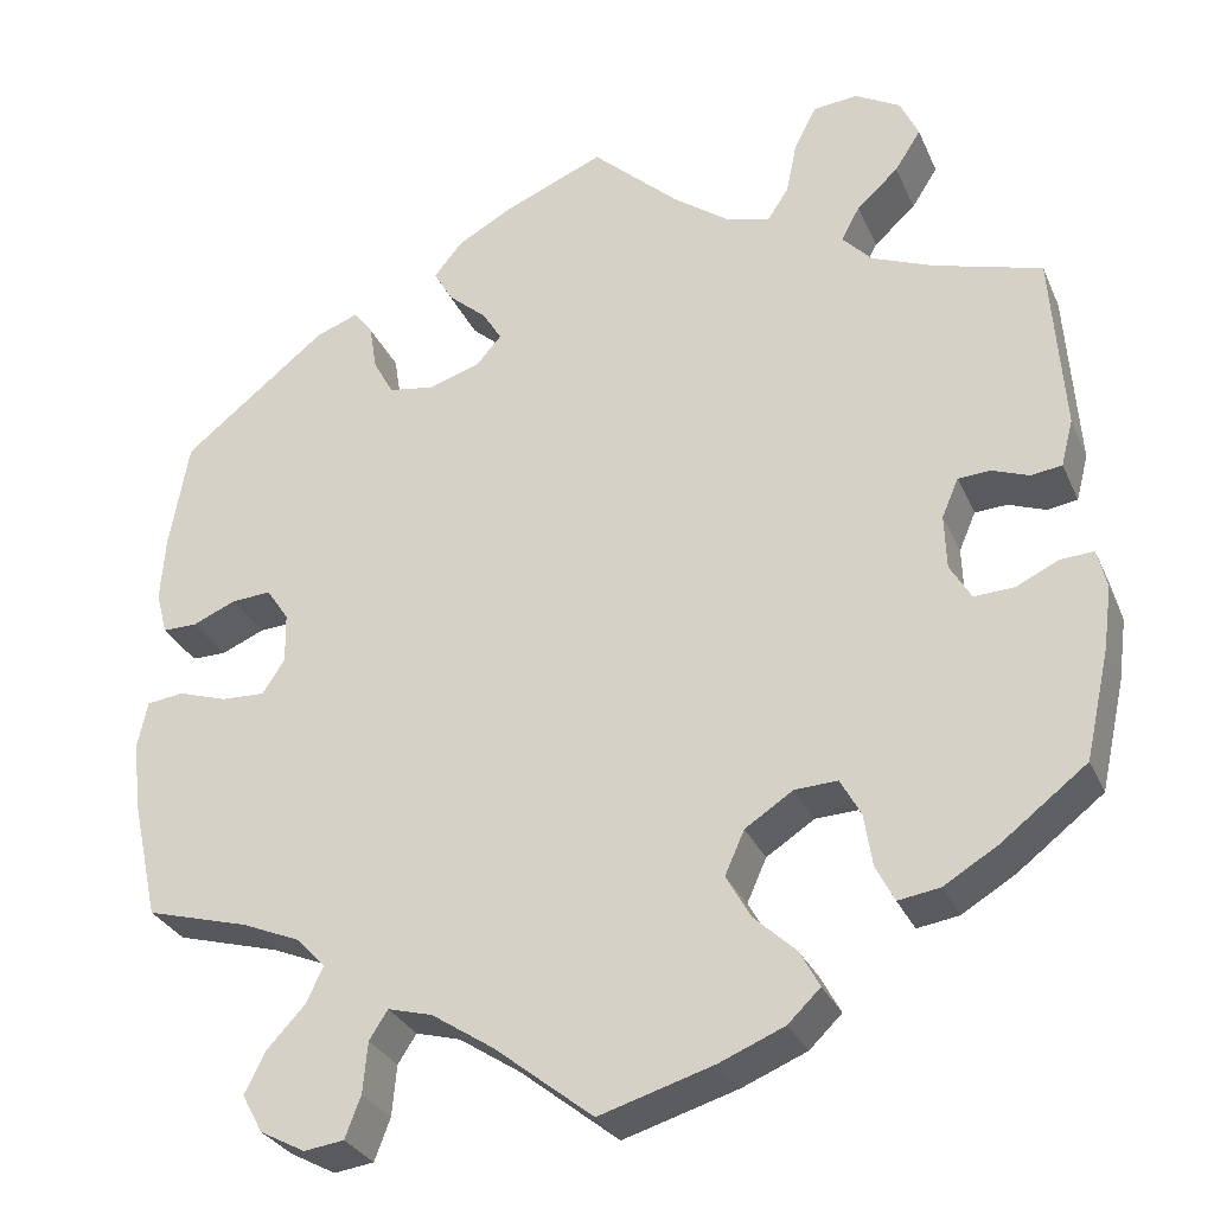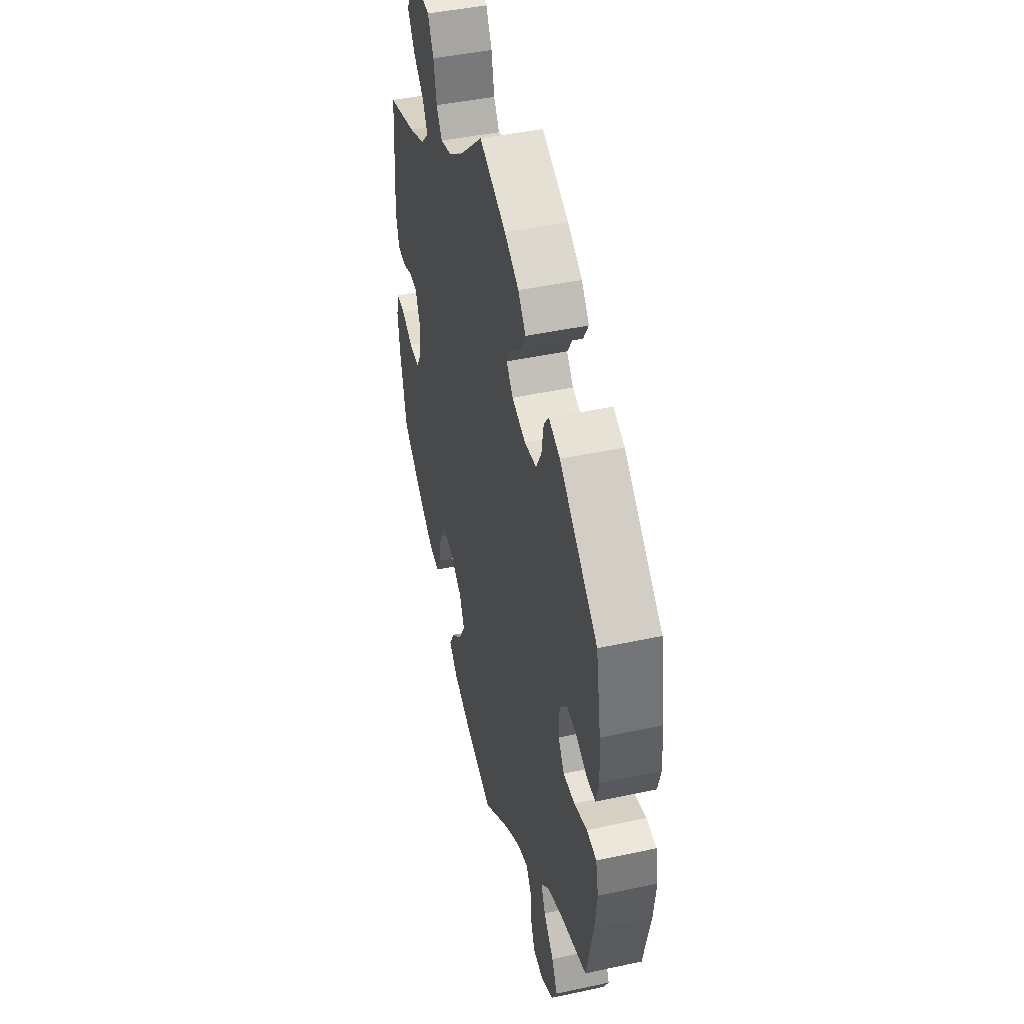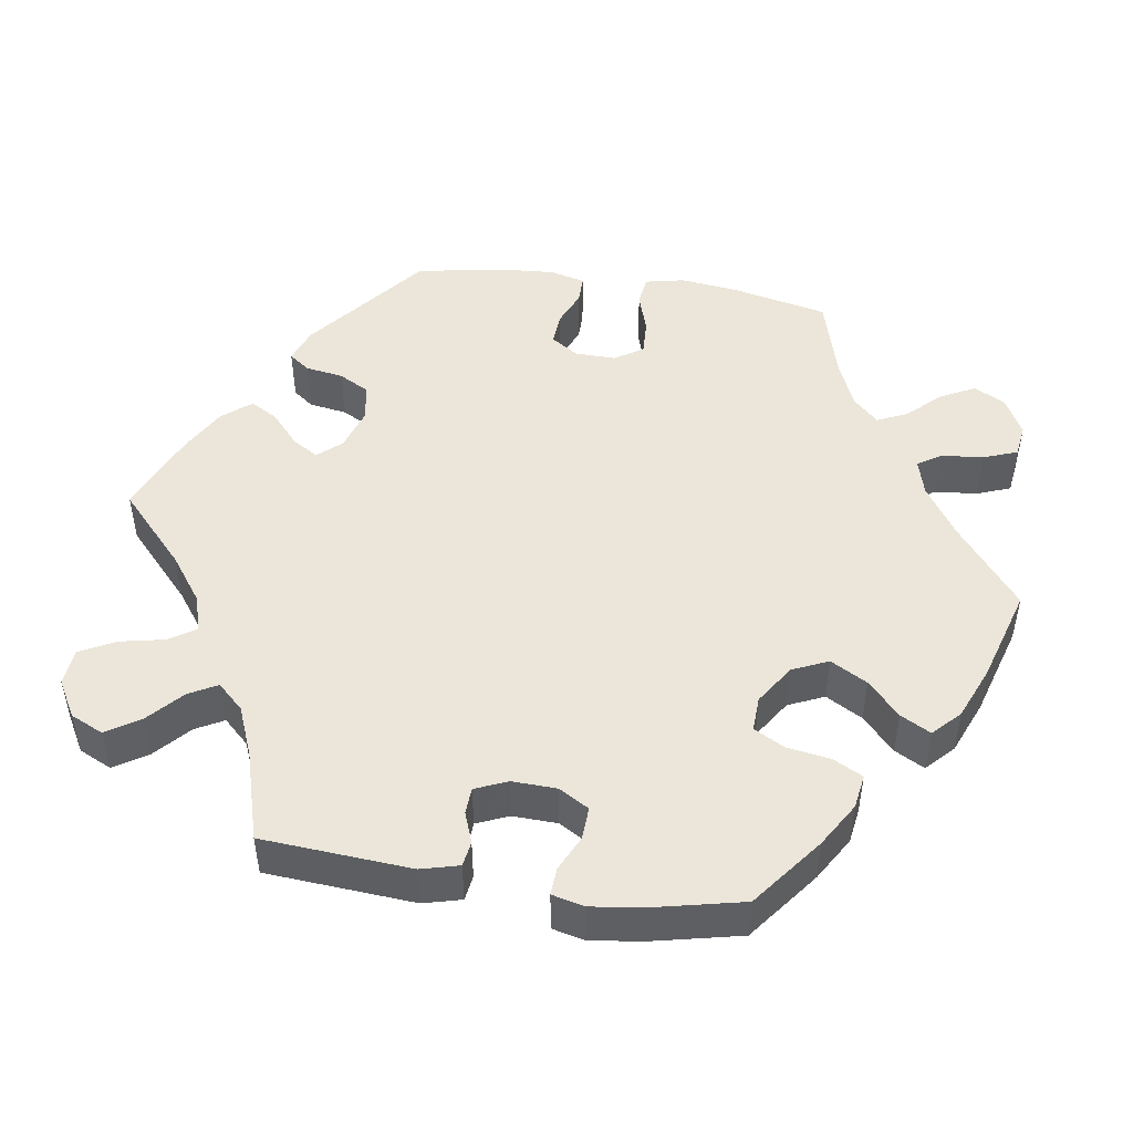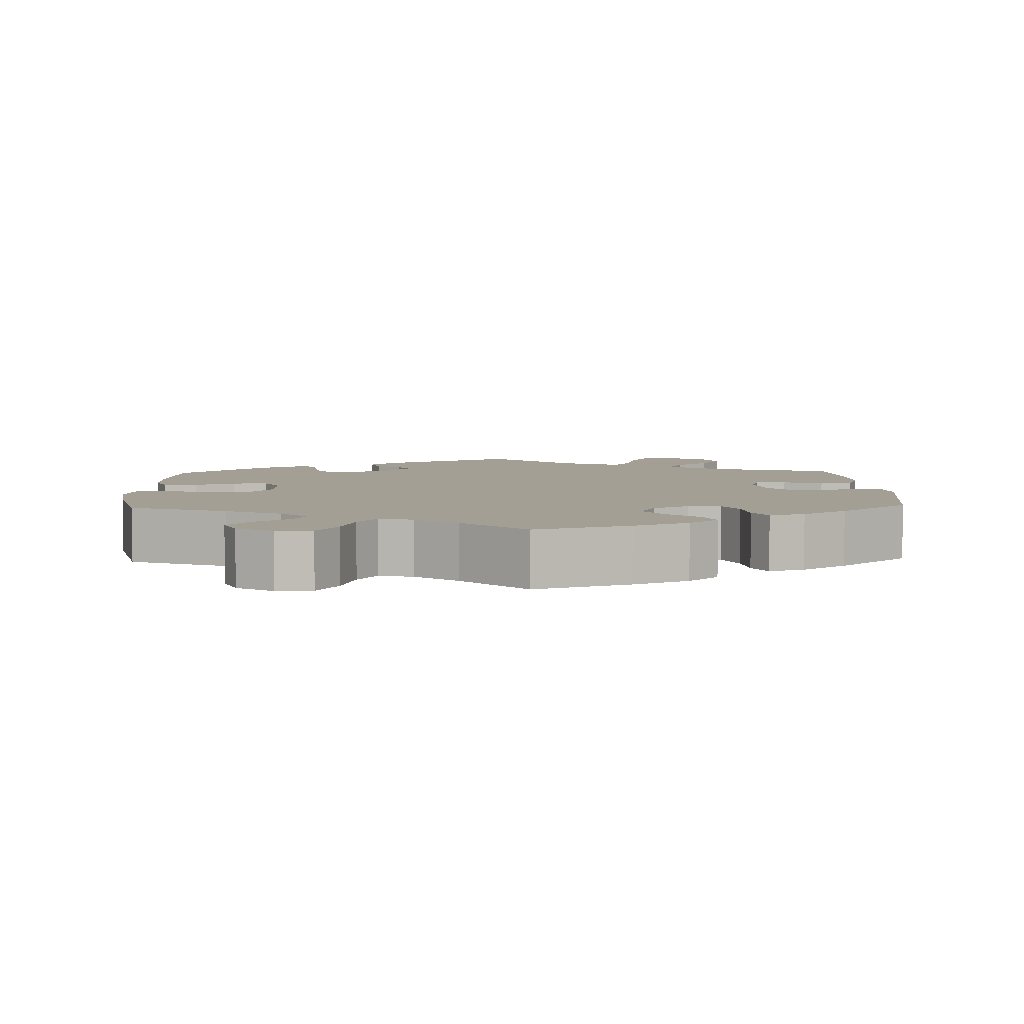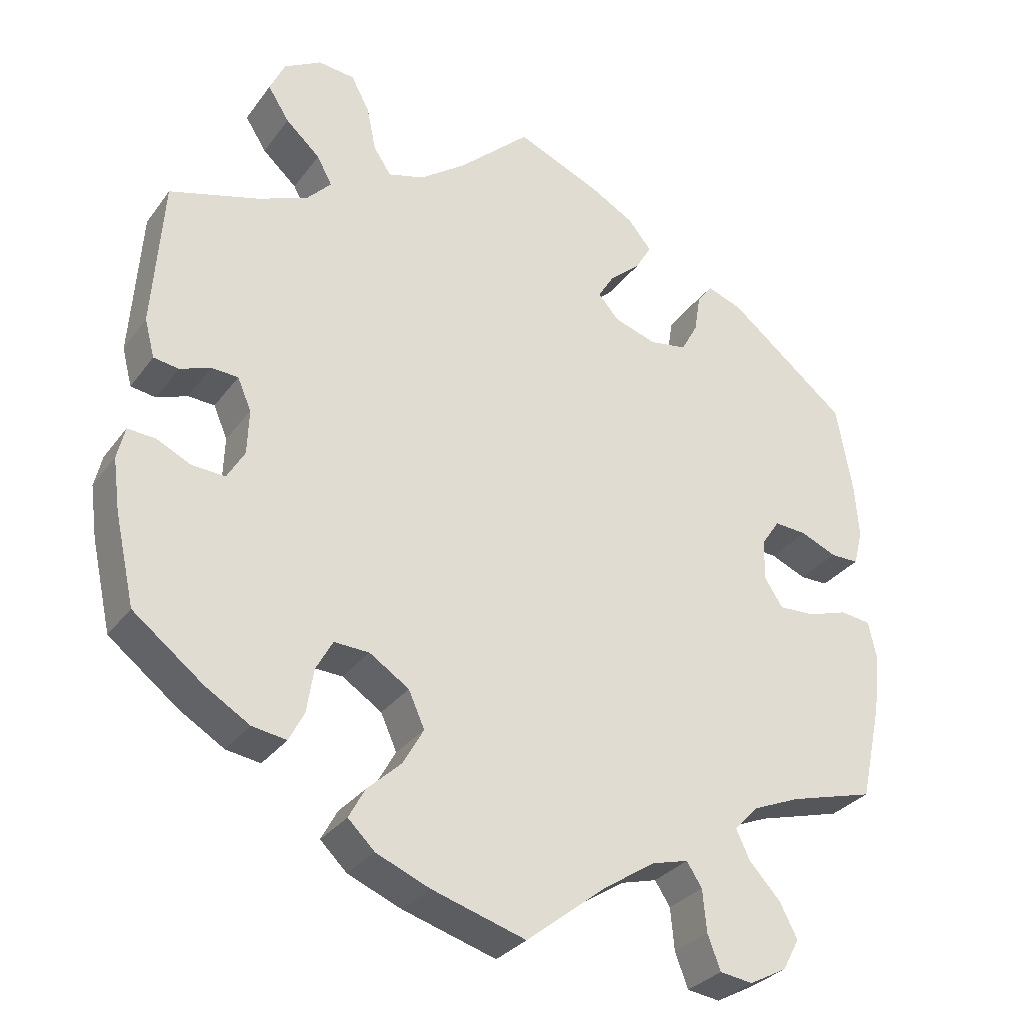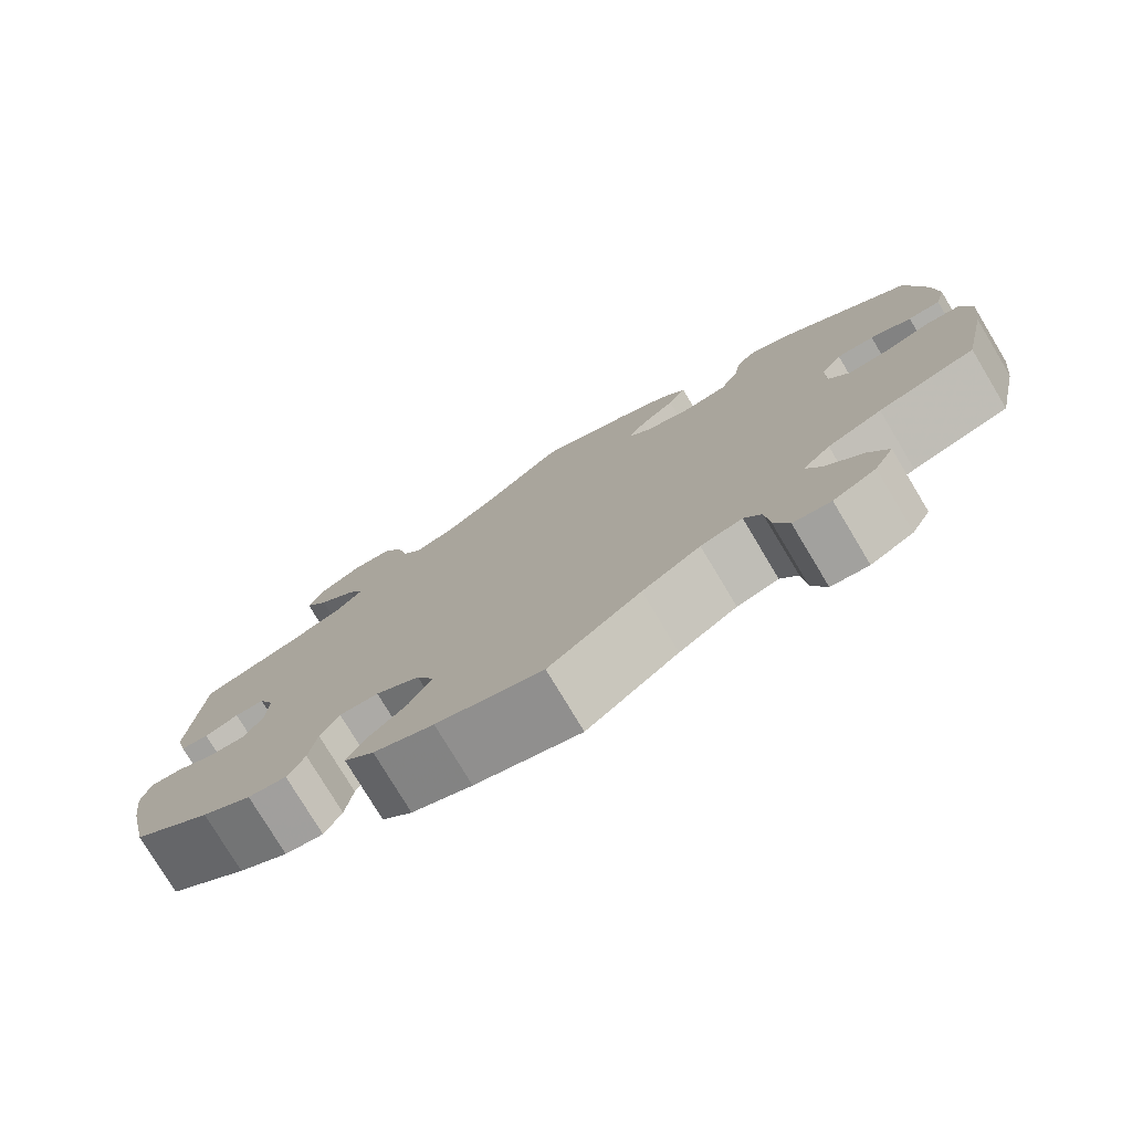
<metadata>
{"format":"obj","ext":"obj","renderer":"f3d","projection":"perspective","resolution":1024,"background":"white","views":[{"elev":-29.9,"azim":20.6,"up":"+Z"},{"elev":44.6,"azim":-104.1,"up":"+Z"},{"elev":48.3,"azim":98.7,"up":"+Y"},{"elev":5.5,"azim":-122.2,"up":"+Y"},{"elev":-30.7,"azim":150.3,"up":"+Z"},{"elev":-77.6,"azim":-149.0,"up":"+Z"}]}
</metadata>
<code>
v 0.514 0.07 0.094
v 0.501 0.07 0.044
v 0.468 0.07 0.039
v 0.428 0.07 0.054
v 0.393 0.07 0.052
v 0.375 0.07 0.01
v 0.377 0.07 -0.049
v 0.4 0.07 -0.088
v 0.443 0.07 -0.086
v 0.489 0.07 -0.064
v 0.525 0.07 -0.062
v 0.535 0.07 -0.104
v 0.526 0.07 -0.172
v 0.5 0.07 -0.289
v 0.408 0.07 -0.36
v 0.35 0.07 -0.395
v 0.305 0.07 -0.402
v 0.285 0.07 -0.363
v 0.276 0.07 -0.306
v 0.254 0.07 -0.266
v 0.208 0.07 -0.268
v 0.156 0.07 -0.302
v 0.135 0.07 -0.349
v 0.162 0.07 -0.397
v 0.207 0.07 -0.439
v 0.228 0.07 -0.478
v 0.193 0.07 -0.512
v 0.123 0.07 -0.541
v 0 0.07 -0.578
v -0.106 0.07 -0.494
v -0.173 0.07 -0.45
v -0.221 0.07 -0.437
v -0.241 0.07 -0.468
v -0.246 0.07 -0.523
v -0.263 0.07 -0.568
v -0.306 0.07 -0.574
v -0.355 0.07 -0.548
v -0.377 0.07 -0.507
v -0.354 0.07 -0.462
v -0.313 0.07 -0.418
v -0.295 0.07 -0.379
v -0.327 0.07 -0.346
v -0.389 0.07 -0.32
v -0.5 0.07 -0.289
v -0.528 0.07 -0.162
v -0.537 0.07 -0.086
v -0.526 0.07 -0.035
v -0.486 0.07 -0.03
v -0.433 0.07 -0.047
v -0.386 0.07 -0.049
v -0.362 0.07 -0.012
v -0.363 0.07 0.042
v -0.387 0.07 0.078
v -0.43 0.07 0.075
v -0.477 0.07 0.055
v -0.514 0.07 0.055
v -0.526 0.07 0.101
v -0.521 0.07 0.171
v -0.5 0.07 0.289
v -0.344 0.07 0.414
v -0.298 0.07 0.431
v -0.278 0.07 0.404
v -0.27 0.07 0.354
v -0.248 0.07 0.314
v -0.199 0.07 0.306
v -0.143 0.07 0.324
v -0.116 0.07 0.355
v -0.137 0.07 0.389
v -0.178 0.07 0.425
v -0.199 0.07 0.461
v -0.168 0.07 0.499
v -0.109 0.07 0.532
v 0 0.07 0.578
v 0.094 0.07 0.491
v 0.154 0.07 0.447
v 0.202 0.07 0.433
v 0.225 0.07 0.468
v 0.237 0.07 0.526
v 0.261 0.07 0.572
v 0.309 0.07 0.577
v 0.358 0.07 0.549
v 0.378 0.07 0.506
v 0.35 0.07 0.462
v 0.305 0.07 0.421
v 0.285 0.07 0.384
v 0.317 0.07 0.35
v 0.383 0.07 0.323
v 0.5 0.07 0.289
v 0.514 0 0.094
v 0.501 0 0.044
v 0.468 0 0.039
v 0.428 0 0.054
v 0.393 0 0.052
v 0.375 0 0.01
v 0.377 0 -0.049
v 0.4 0 -0.088
v 0.443 0 -0.086
v 0.489 0 -0.064
v 0.525 0 -0.062
v 0.535 0 -0.104
v 0.526 0 -0.172
v 0.5 0 -0.289
v 0.408 0 -0.36
v 0.35 0 -0.395
v 0.305 0 -0.402
v 0.285 0 -0.363
v 0.276 0 -0.306
v 0.254 0 -0.266
v 0.208 0 -0.268
v 0.156 0 -0.302
v 0.135 0 -0.349
v 0.162 0 -0.397
v 0.207 0 -0.439
v 0.228 0 -0.478
v 0.193 0 -0.512
v 0.123 0 -0.541
v 0 0 -0.578
v -0.106 0 -0.494
v -0.173 0 -0.45
v -0.221 0 -0.437
v -0.241 0 -0.468
v -0.246 0 -0.523
v -0.263 0 -0.568
v -0.306 0 -0.574
v -0.355 0 -0.548
v -0.377 0 -0.507
v -0.354 0 -0.462
v -0.313 0 -0.418
v -0.295 0 -0.379
v -0.327 0 -0.346
v -0.389 0 -0.32
v -0.5 0 -0.289
v -0.528 0 -0.162
v -0.537 0 -0.086
v -0.526 0 -0.035
v -0.486 0 -0.03
v -0.433 0 -0.047
v -0.386 0 -0.049
v -0.362 0 -0.012
v -0.363 0 0.042
v -0.387 0 0.078
v -0.43 0 0.075
v -0.477 0 0.055
v -0.514 0 0.055
v -0.526 0 0.101
v -0.521 0 0.171
v -0.5 0 0.289
v -0.344 0 0.414
v -0.298 0 0.431
v -0.278 0 0.404
v -0.27 0 0.354
v -0.248 0 0.314
v -0.199 0 0.306
v -0.143 0 0.324
v -0.116 0 0.355
v -0.137 0 0.389
v -0.178 0 0.425
v -0.199 0 0.461
v -0.168 0 0.499
v -0.109 0 0.532
v 0 0 0.578
v 0.094 0 0.491
v 0.154 0 0.447
v 0.202 0 0.433
v 0.225 0 0.468
v 0.237 0 0.526
v 0.261 0 0.572
v 0.309 0 0.577
v 0.358 0 0.549
v 0.378 0 0.506
v 0.35 0 0.462
v 0.305 0 0.421
v 0.285 0 0.384
v 0.317 0 0.35
v 0.383 0 0.323
v 0.5 0 0.289
f 87 88 1 2
f 86 87 2 3
f 85 86 3 4
f 81 82 83 84
f 81 84 85
f 80 81 85
f 77 78 79 80
f 76 77 80 85
f 75 76 85 4
f 71 72 73 74
f 68 69 70 71
f 67 68 71 74
f 66 67 74 75
f 60 61 62 63
f 60 63 64
f 59 60 64
f 58 59 64 65
f 54 55 56 57
f 53 54 57 58
f 46 47 48 49
f 46 49 50
f 43 44 45 46
f 42 43 46 50
f 41 42 50 51
f 37 38 39 40
f 37 40 41
f 36 37 41
f 33 34 35 36
f 33 36 41
f 32 33 41 51
f 27 28 29 30
f 27 30 31
f 24 25 26 27
f 23 24 27 31
f 22 23 31 32
f 16 17 18 19
f 16 19 20
f 15 16 20
f 14 15 20
f 13 14 20
f 12 13 20 21
f 9 10 11 12
f 8 9 12 21
f 66 75 4 5
f 53 58 65 66
f 52 53 66 5
f 51 52 5 6
f 32 51 6 7
f 21 22 32
f 7 8 21 32
f 90 89 176 175
f 91 90 175 174
f 92 91 174 173
f 172 171 170 169
f 173 172 169
f 173 169 168
f 168 167 166 165
f 173 168 165 164
f 92 173 164 163
f 162 161 160 159
f 159 158 157 156
f 162 159 156 155
f 163 162 155 154
f 151 150 149 148
f 152 151 148
f 152 148 147
f 153 152 147 146
f 145 144 143 142
f 146 145 142 141
f 137 136 135 134
f 138 137 134
f 134 133 132 131
f 138 134 131 130
f 139 138 130 129
f 128 127 126 125
f 129 128 125
f 129 125 124
f 124 123 122 121
f 129 124 121
f 139 129 121 120
f 118 117 116 115
f 119 118 115
f 115 114 113 112
f 119 115 112 111
f 120 119 111 110
f 107 106 105 104
f 108 107 104
f 108 104 103
f 108 103 102
f 108 102 101
f 109 108 101 100
f 100 99 98 97
f 109 100 97 96
f 93 92 163 154
f 154 153 146 141
f 93 154 141 140
f 94 93 140 139
f 95 94 139 120
f 120 110 109
f 120 109 96 95
f 1 89 90 2
f 2 90 91 3
f 3 91 92 4
f 4 92 93 5
f 5 93 94 6
f 6 94 95 7
f 7 95 96 8
f 8 96 97 9
f 9 97 98 10
f 10 98 99 11
f 11 99 100 12
f 12 100 101 13
f 13 101 102 14
f 14 102 103 15
f 15 103 104 16
f 16 104 105 17
f 17 105 106 18
f 18 106 107 19
f 19 107 108 20
f 20 108 109 21
f 21 109 110 22
f 22 110 111 23
f 23 111 112 24
f 24 112 113 25
f 25 113 114 26
f 26 114 115 27
f 27 115 116 28
f 28 116 117 29
f 29 117 118 30
f 30 118 119 31
f 31 119 120 32
f 32 120 121 33
f 33 121 122 34
f 34 122 123 35
f 35 123 124 36
f 36 124 125 37
f 37 125 126 38
f 38 126 127 39
f 39 127 128 40
f 40 128 129 41
f 41 129 130 42
f 42 130 131 43
f 43 131 132 44
f 44 132 133 45
f 45 133 134 46
f 46 134 135 47
f 47 135 136 48
f 48 136 137 49
f 49 137 138 50
f 50 138 139 51
f 51 139 140 52
f 52 140 141 53
f 53 141 142 54
f 54 142 143 55
f 55 143 144 56
f 56 144 145 57
f 57 145 146 58
f 58 146 147 59
f 59 147 148 60
f 60 148 149 61
f 61 149 150 62
f 62 150 151 63
f 63 151 152 64
f 64 152 153 65
f 65 153 154 66
f 66 154 155 67
f 67 155 156 68
f 68 156 157 69
f 69 157 158 70
f 70 158 159 71
f 71 159 160 72
f 72 160 161 73
f 73 161 162 74
f 74 162 163 75
f 75 163 164 76
f 76 164 165 77
f 77 165 166 78
f 78 166 167 79
f 79 167 168 80
f 80 168 169 81
f 81 169 170 82
f 82 170 171 83
f 83 171 172 84
f 84 172 173 85
f 85 173 174 86
f 86 174 175 87
f 87 175 176 88
f 88 176 89 1

</code>
